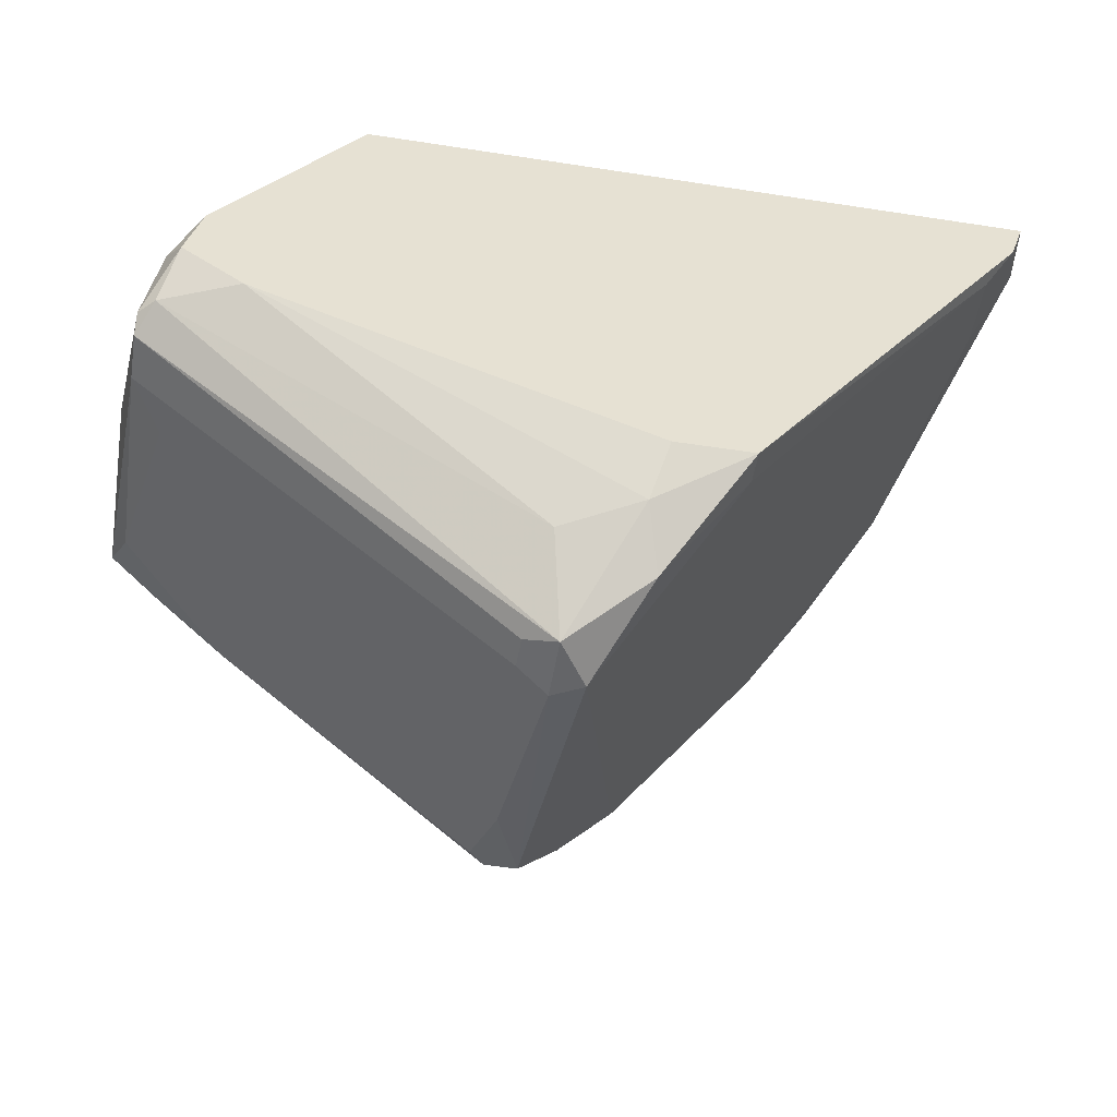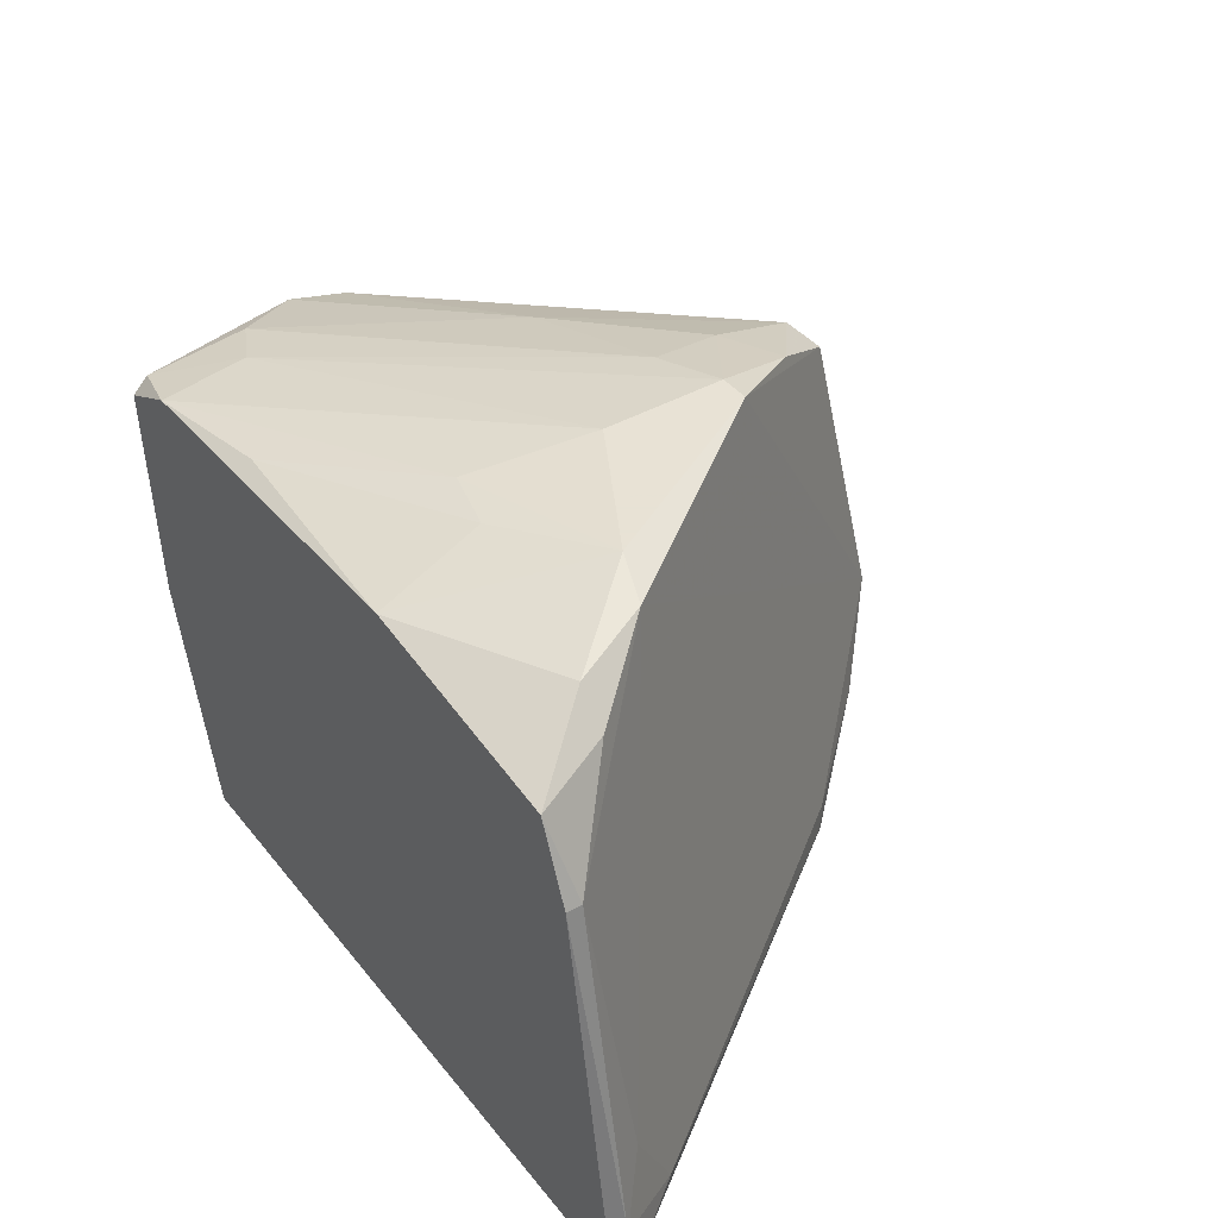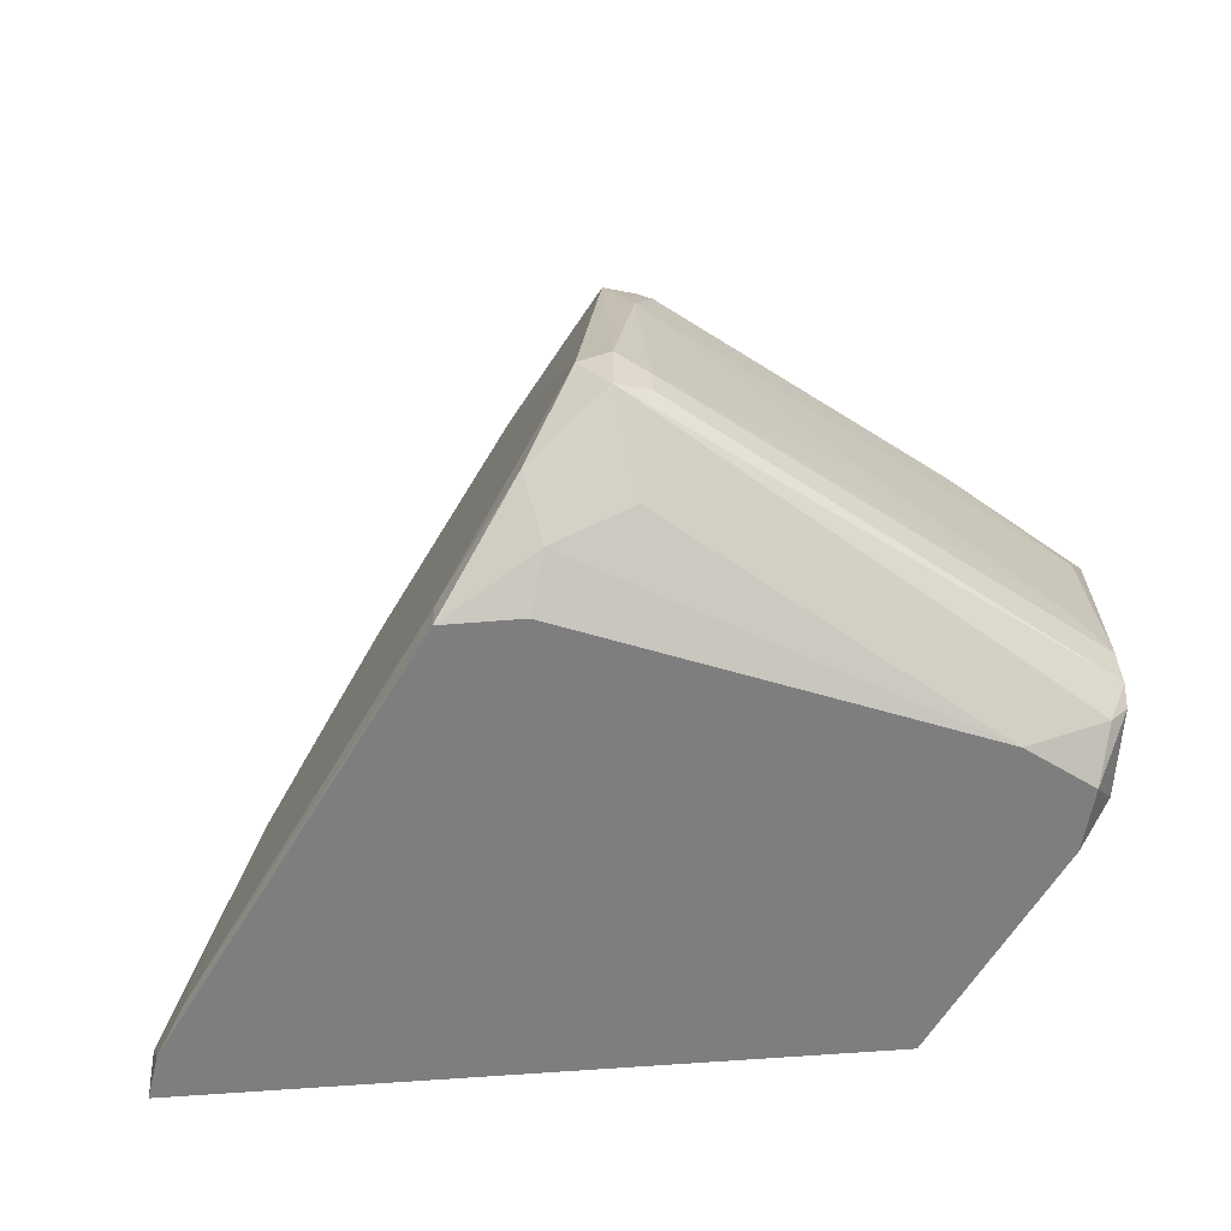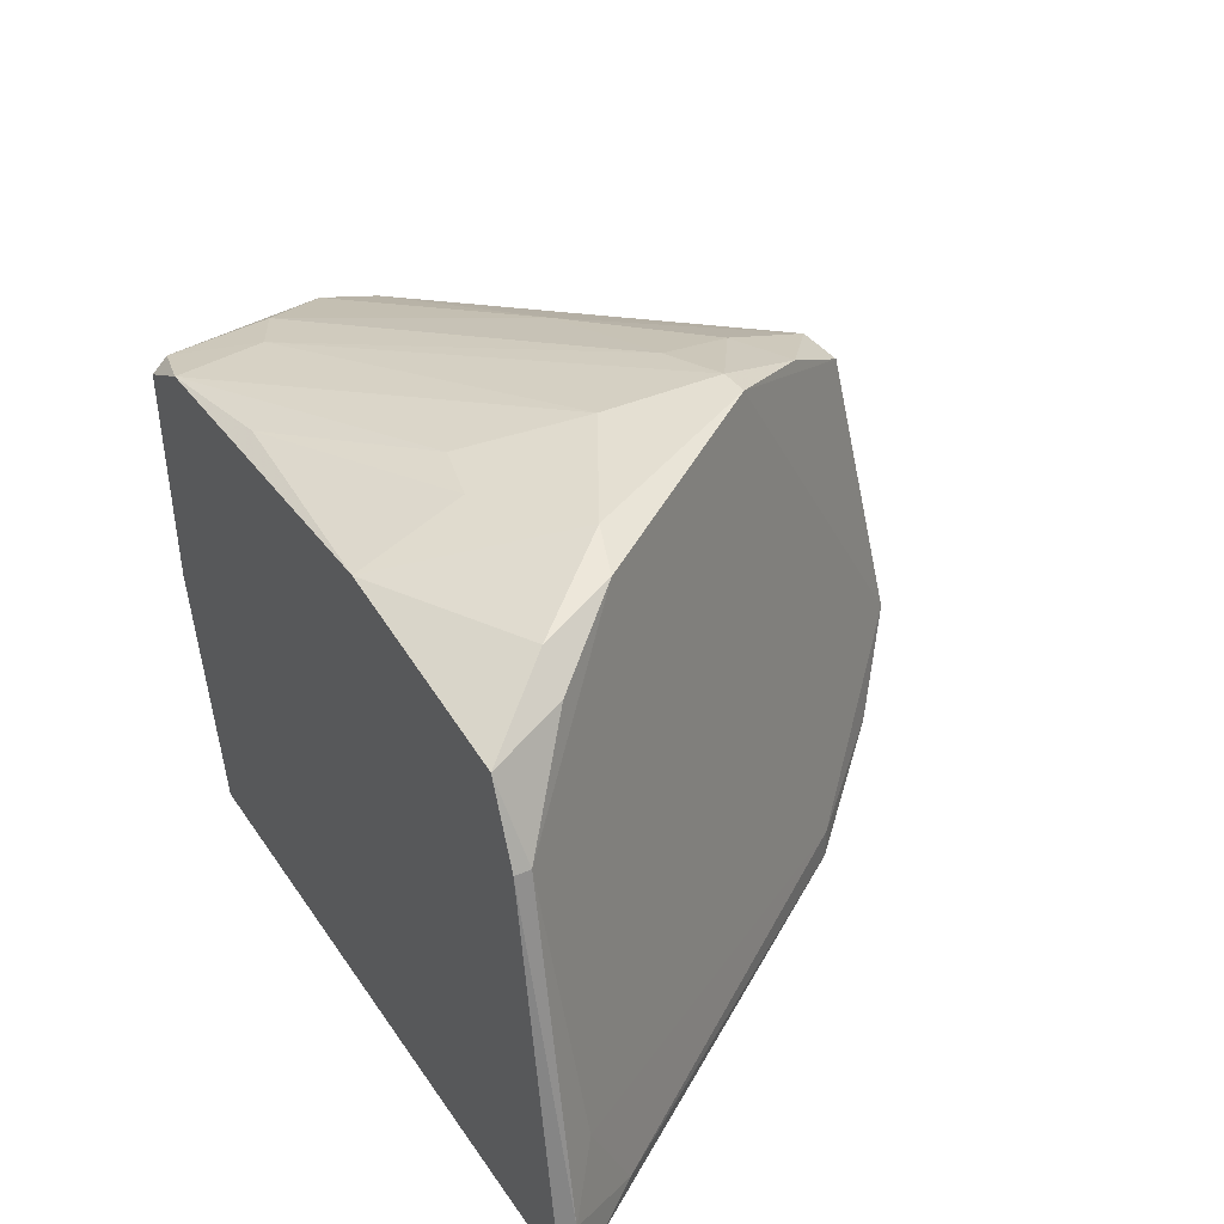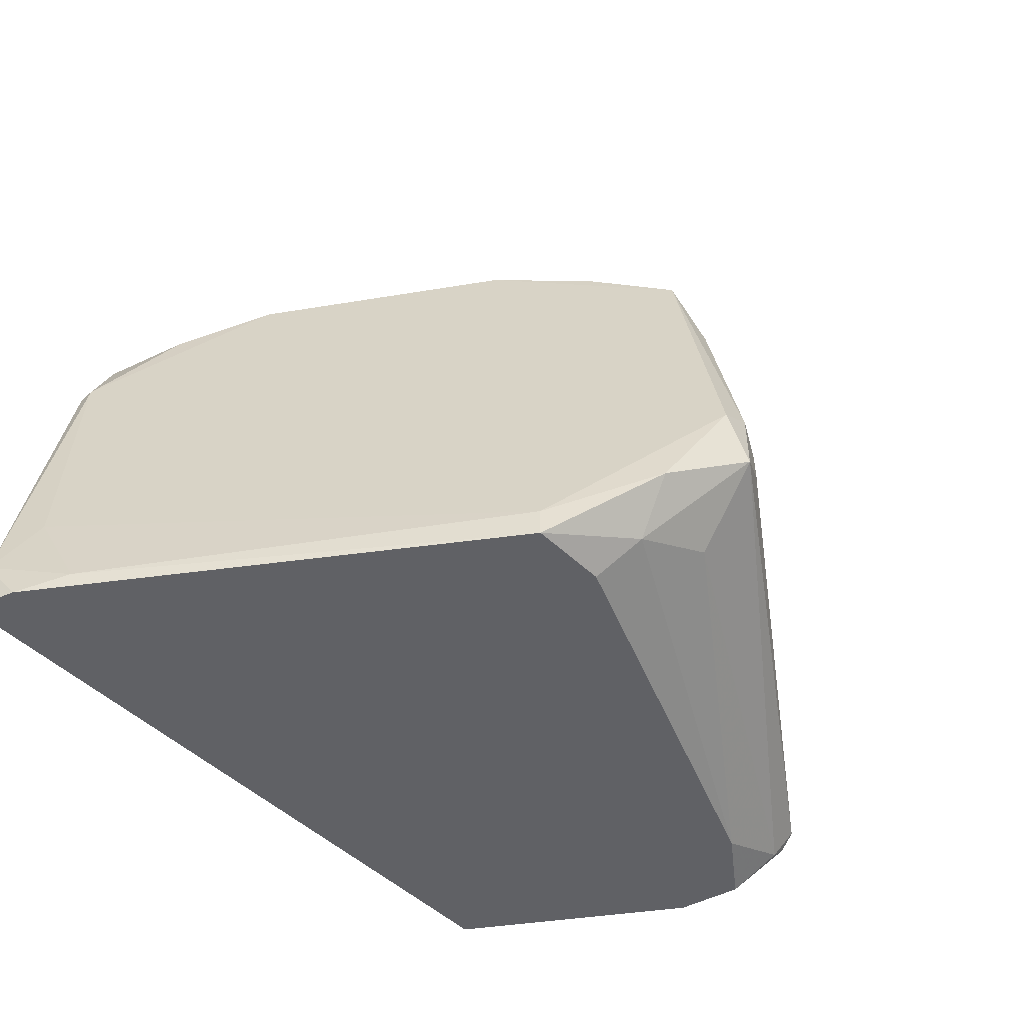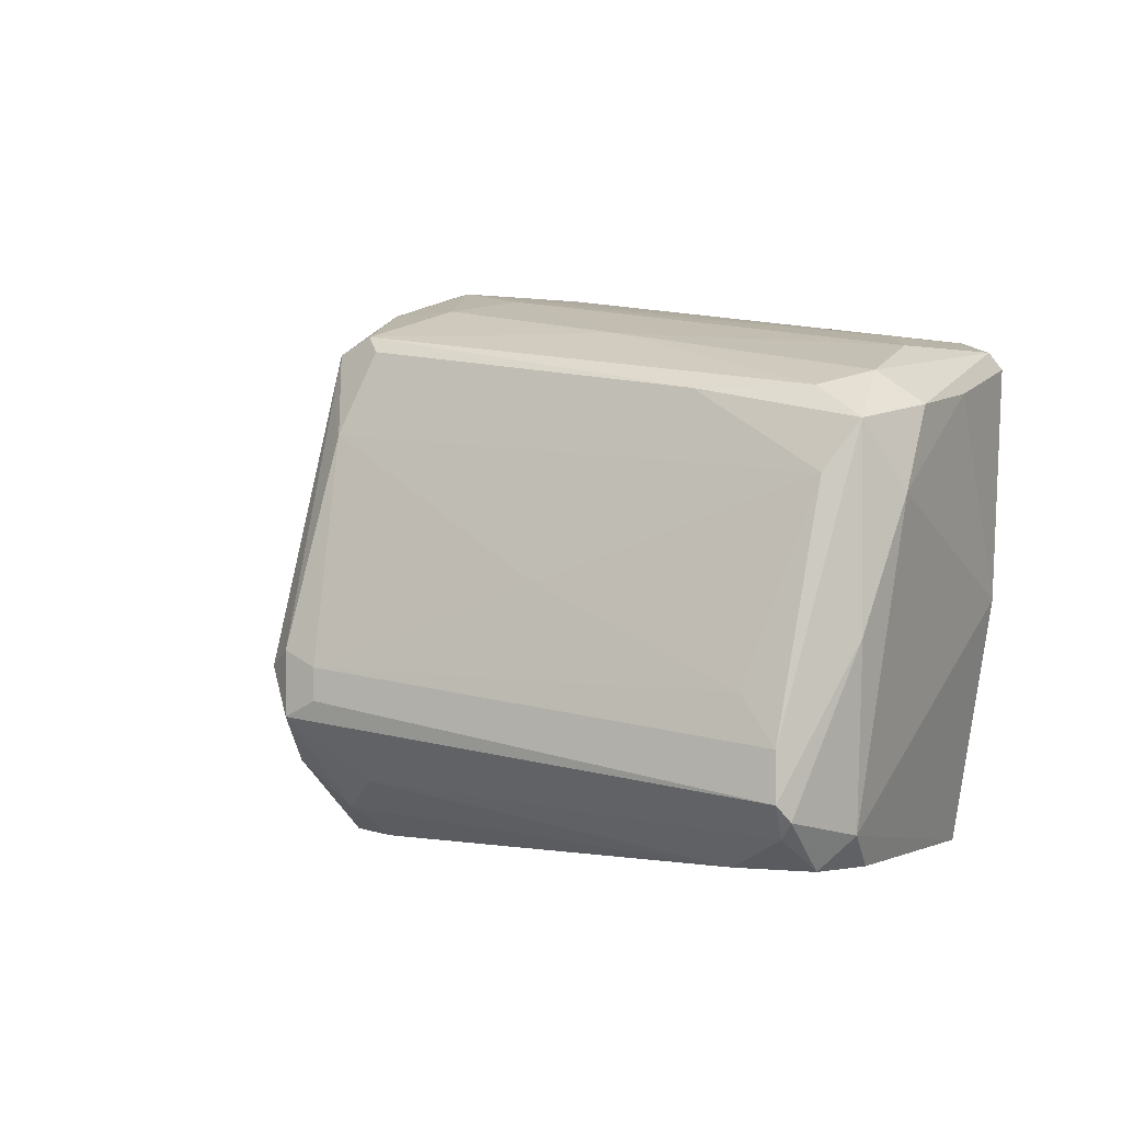
<metadata>
{"format":"obj","ext":"obj","renderer":"f3d","projection":"perspective","resolution":1024,"background":"white","views":[{"elev":-51.6,"azim":-9.5,"up":"+Z"},{"elev":40.6,"azim":55.3,"up":"+Y"},{"elev":-59.4,"azim":-175.2,"up":"+Y"},{"elev":36.9,"azim":60.1,"up":"+Y"},{"elev":-49.3,"azim":133.7,"up":"+Y"},{"elev":-0.8,"azim":-117.9,"up":"+Y"}]}
</metadata>
<code>
v 0.02295 0.02957 -0.005718
v -0.01014 0.02602 -0.0199
v -0.005404 0.0272 0.00492
v 0.008758 0.03075 -0.02226
v 0.008758 0.03075 -0.01282
v 0.01349 -0.01062 -0.02936
v 0.01349 -0.008251 -0.02936
v 0.01113 0.03075 -0.02226
v 0.01113 0.02957 -0.002175
v -0.0196 0.007118 0.006107
v -0.01723 0.02602 -0.000993
v 0.004035 0.002384 -0.04
v 0.03477 -0.002338 0.002555
v 0.03714 -0.007073 0.00492
v 0.03714 -0.01062 0.006107
v -0.02669 0.02129 -0.014
v -0.02669 0.001206 -0.0199
v -0.02669 0.02247 -0.00927
v -0.02669 -0.01062 -0.014
v 0.00168 0.003567 -0.04
v 0.00168 -0.00116 -0.04
v 0.00168 0.02839 -0.02699
v -0.000688 0.002384 -0.03882
v -0.000688 1.9e-05 -0.03882
v 0.02768 0.02601 0.00019
v -0.02787 -0.008251 -0.01163
v -0.02787 -0.008251 -0.01753
v 0.02531 0.02839 0.00019
v -0.01487 -0.01062 0.006107
v 0.006396 0.02957 -0.003358
v 0.006396 0.02839 -0.02936
v 0.006396 -0.008251 -0.0329
v 0.03595 -0.01062 0.002555
v -0.02551 0.02129 -0.000993
v -0.02551 -0.01062 -0.00927
v -0.03025 0.0142 -0.00927
v -0.03025 0.004753 -0.01282
v -0.03025 0.01893 -0.01282
v 0.0194 0.03075 -0.0069
v 0.007577 -0.01062 -0.02936
v 0.007577 -0.004703 -0.03645
v 0.01231 0.0272 0.006107
v -0.01368 0.008301 -0.02817
v -0.02078 0.02129 -0.0199
v -0.02078 0.02365 0.006107
v -0.02078 0.02484 0.00492
v -0.01604 0.02602 0.006107
v 0.03359 -0.009434 -0.000993
v -0.02196 -0.01062 -0.01753
v -0.02196 0.02484 -0.003358
v 0.002867 0.02957 -0.02108
v 0.002867 0.02484 -0.03527
v 0.000499 0.02602 -0.03408
v 0.000499 0.01893 -0.03645
v 0.000499 -0.005886 -0.03408
v 0.03241 0.01892 0.006107
v 0.03241 0.01892 0.00492
v 0.03004 0.02484 0.006107
v -0.02905 -0.007068 -0.01753
v -0.02905 -0.002338 -0.01872
v -0.02905 -0.005886 -0.01872
v -0.02905 0.01538 -0.01518
v -0.02905 0.02011 -0.0069
v -0.000681 0.02484 -0.03408
f 30 3 9
f 56 29 15
f 15 29 6
f 29 56 42
f 6 29 35
f 29 42 10
f 6 35 49
f 10 42 47
f 42 56 58
f 39 8 5
f 18 46 50
f 35 29 26
f 29 10 26
f 10 36 26
f 53 31 52
f 54 53 52
f 31 8 52
f 8 12 52
f 24 21 61
f 36 10 34
f 31 53 22
f 21 24 23
f 24 61 23
f 39 42 28
f 42 58 28
f 39 5 30
f 5 47 30
f 38 44 62
f 44 54 62
f 13 12 1
f 12 8 1
f 8 39 1
f 58 25 1
f 39 28 1
f 28 58 1
f 47 46 45
f 10 47 45
f 34 10 45
f 58 56 57
f 25 58 57
f 13 1 57
f 1 25 57
f 46 47 11
f 47 5 11
f 50 46 11
f 51 50 11
f 6 49 40
f 32 6 40
f 49 32 40
f 38 18 16
f 44 38 16
f 53 44 16
f 36 38 37
f 59 26 37
f 26 36 37
f 61 59 37
f 38 61 37
f 56 15 14
f 48 13 14
f 57 56 14
f 13 57 14
f 61 21 27
f 59 61 27
f 21 32 55
f 32 49 55
f 27 21 55
f 49 27 55
f 38 36 63
f 46 18 63
f 18 38 63
f 36 34 63
f 45 46 63
f 34 45 63
f 12 13 7
f 48 6 7
f 13 48 7
f 21 12 41
f 32 21 41
f 6 32 41
f 7 6 41
f 12 7 41
f 47 42 3
f 30 47 3
f 18 50 2
f 50 51 2
f 22 53 2
f 51 22 2
f 16 18 2
f 53 16 2
f 61 38 60
f 17 23 60
f 23 61 60
f 62 17 60
f 38 62 60
f 12 21 20
f 54 52 20
f 52 12 20
f 21 23 20
f 23 54 20
f 8 31 4
f 5 8 4
f 31 22 4
f 22 51 4
f 11 5 4
f 51 11 4
f 49 35 19
f 35 26 19
f 26 59 19
f 59 27 19
f 27 49 19
f 53 54 64
f 44 53 64
f 54 44 64
f 15 6 33
f 6 48 33
f 14 15 33
f 48 14 33
f 54 23 43
f 23 17 43
f 17 62 43
f 62 54 43
f 42 39 9
f 39 30 9
f 3 42 9

</code>
